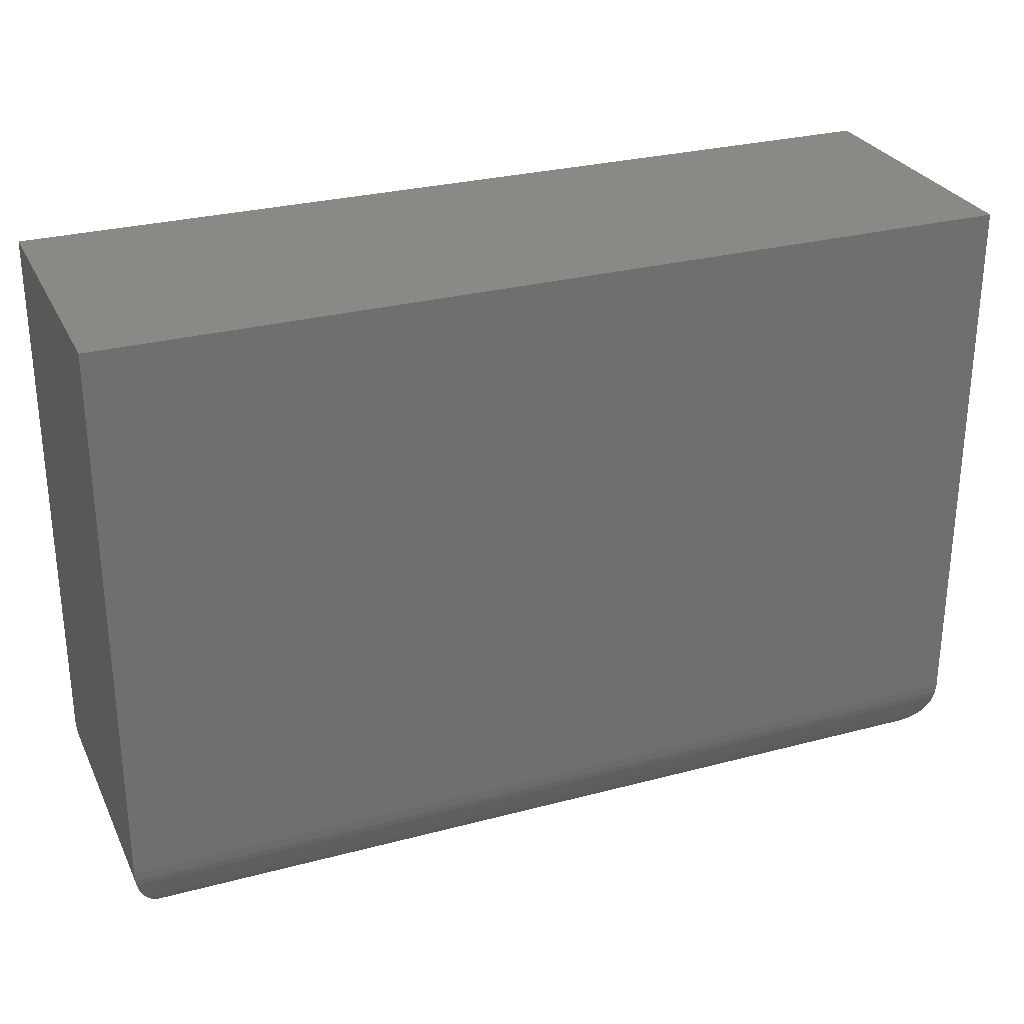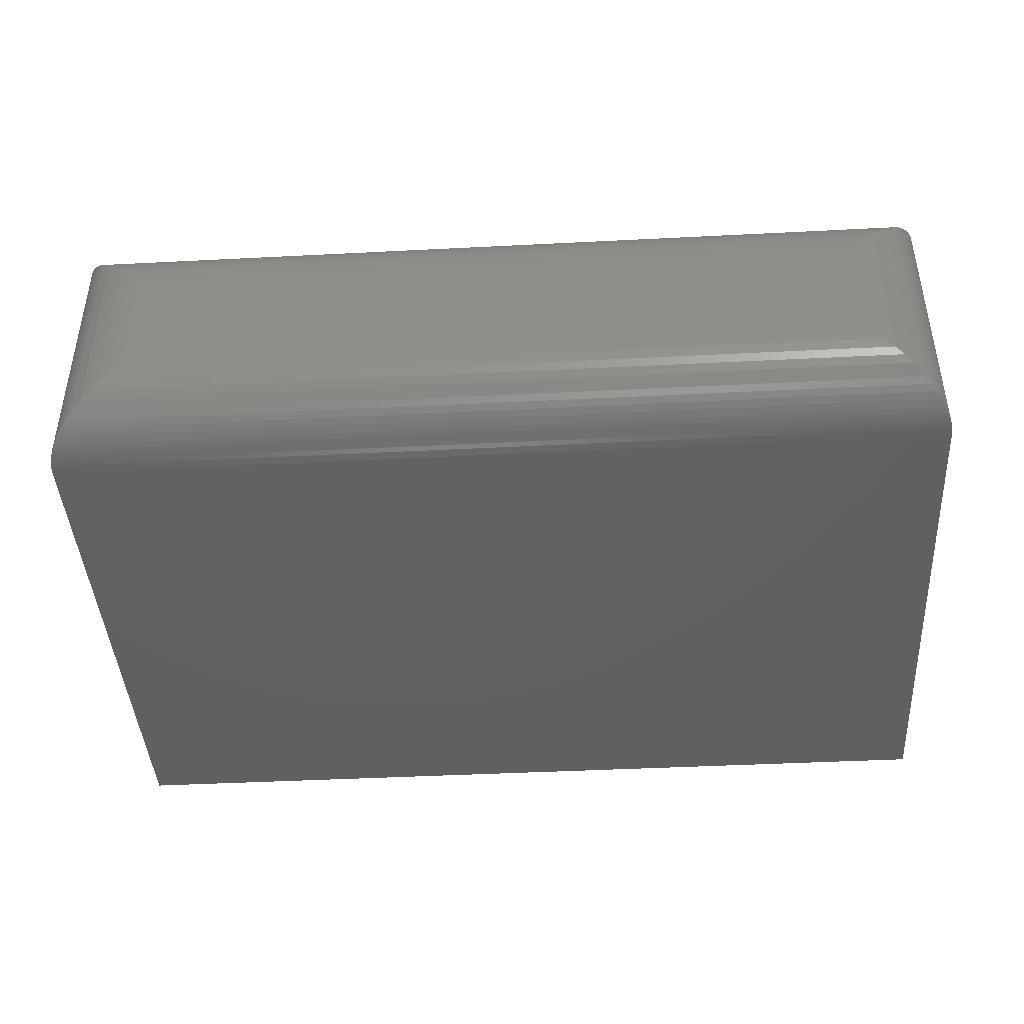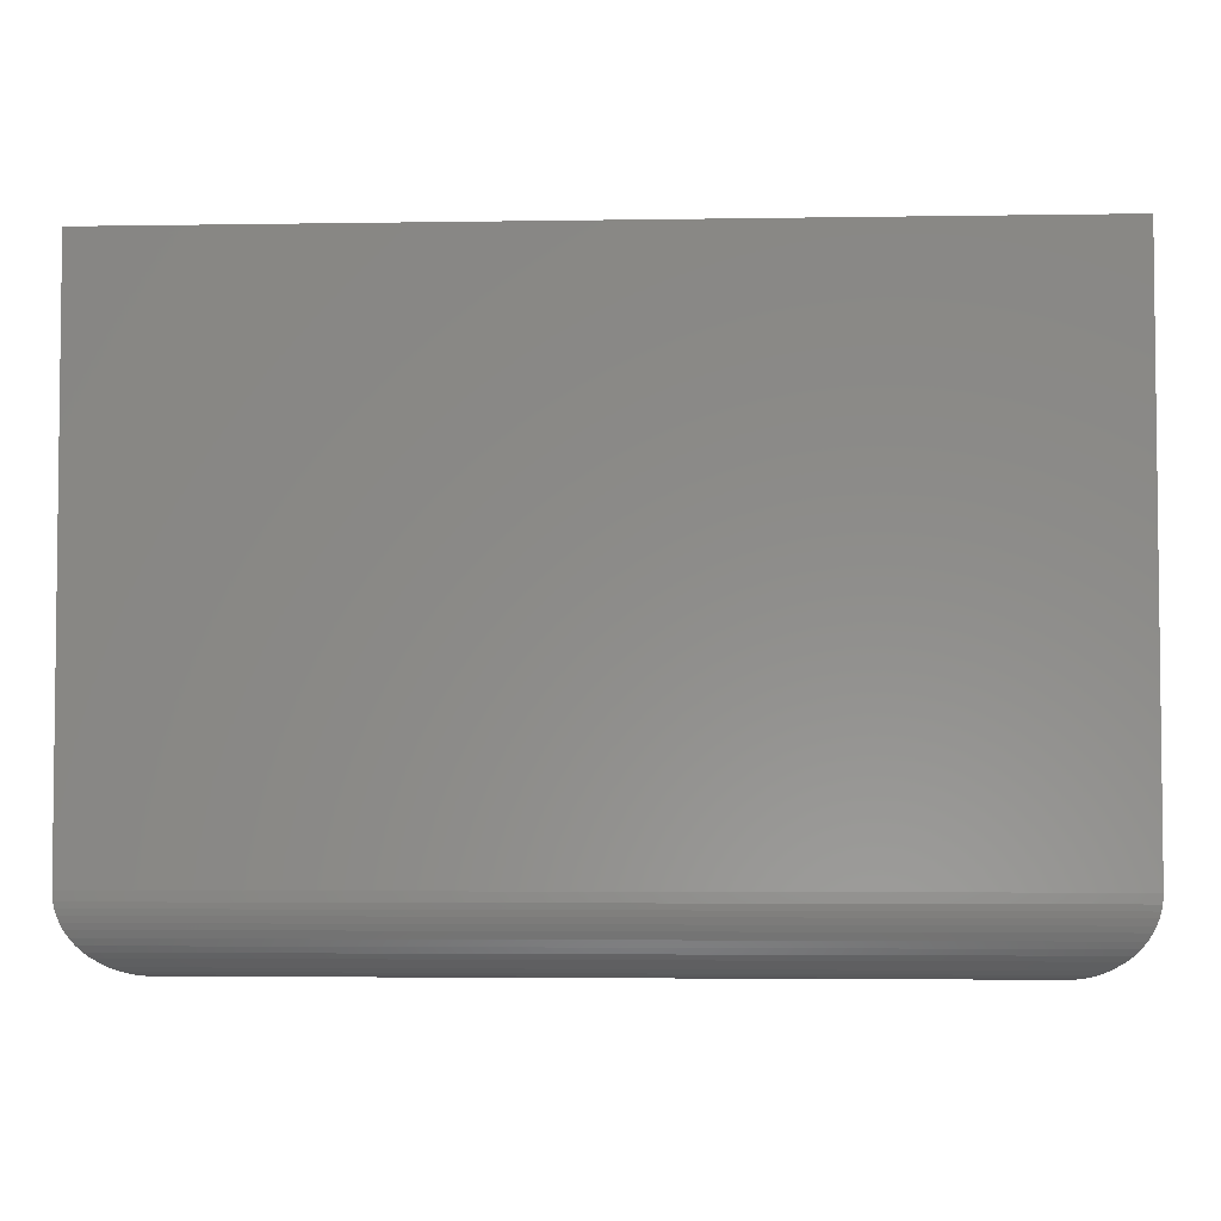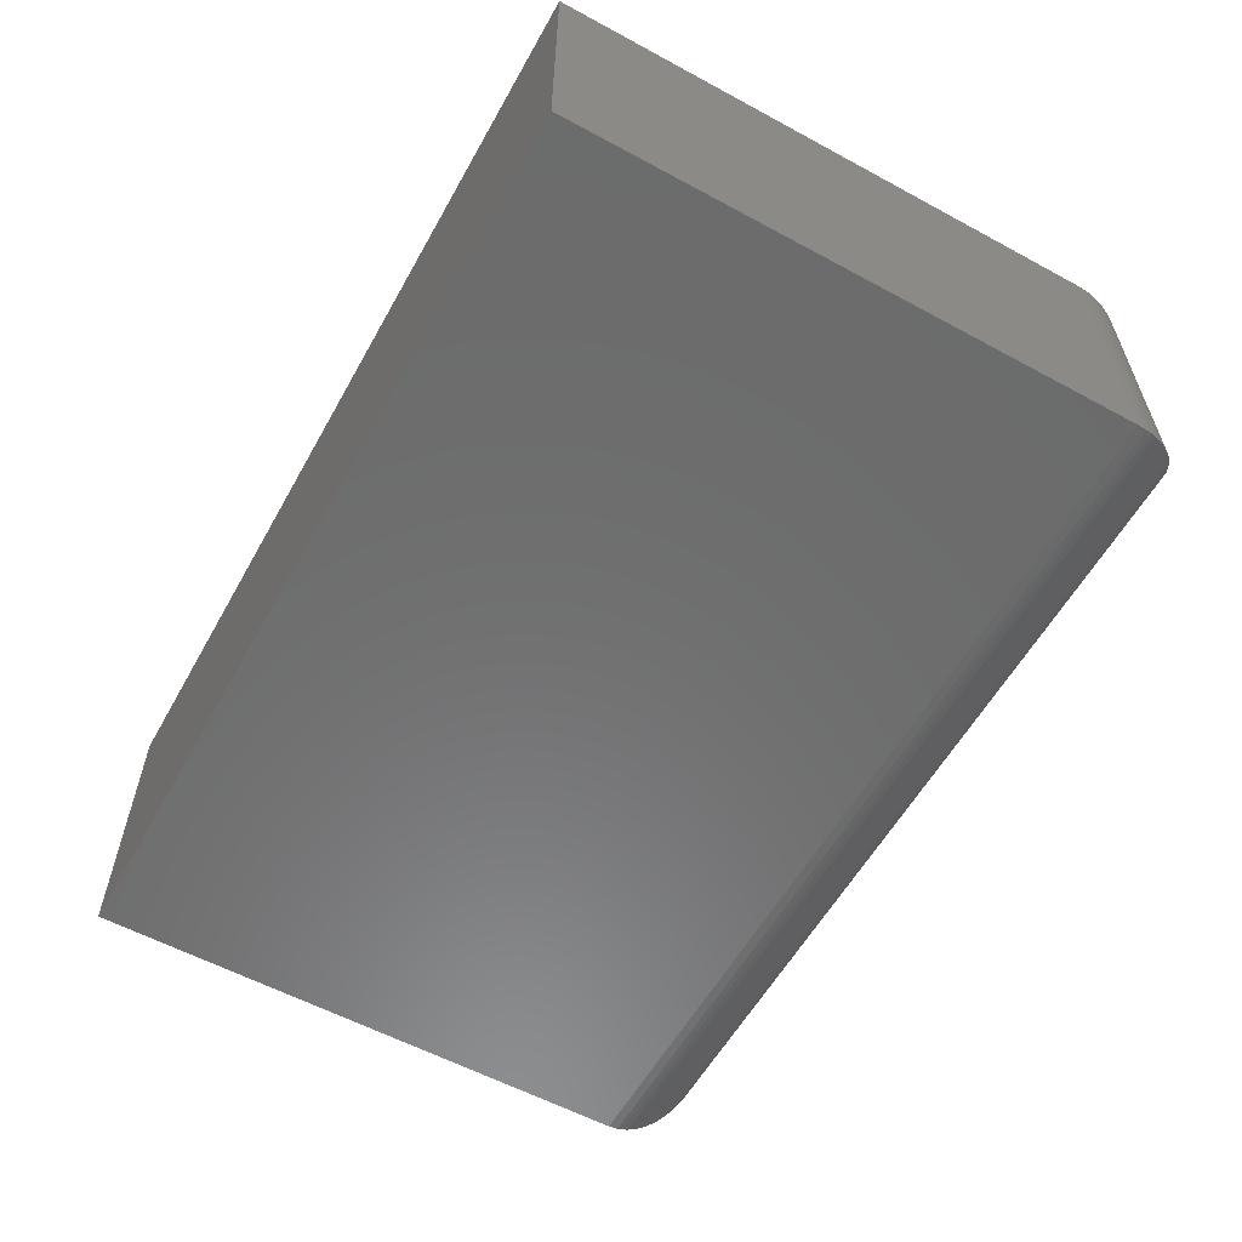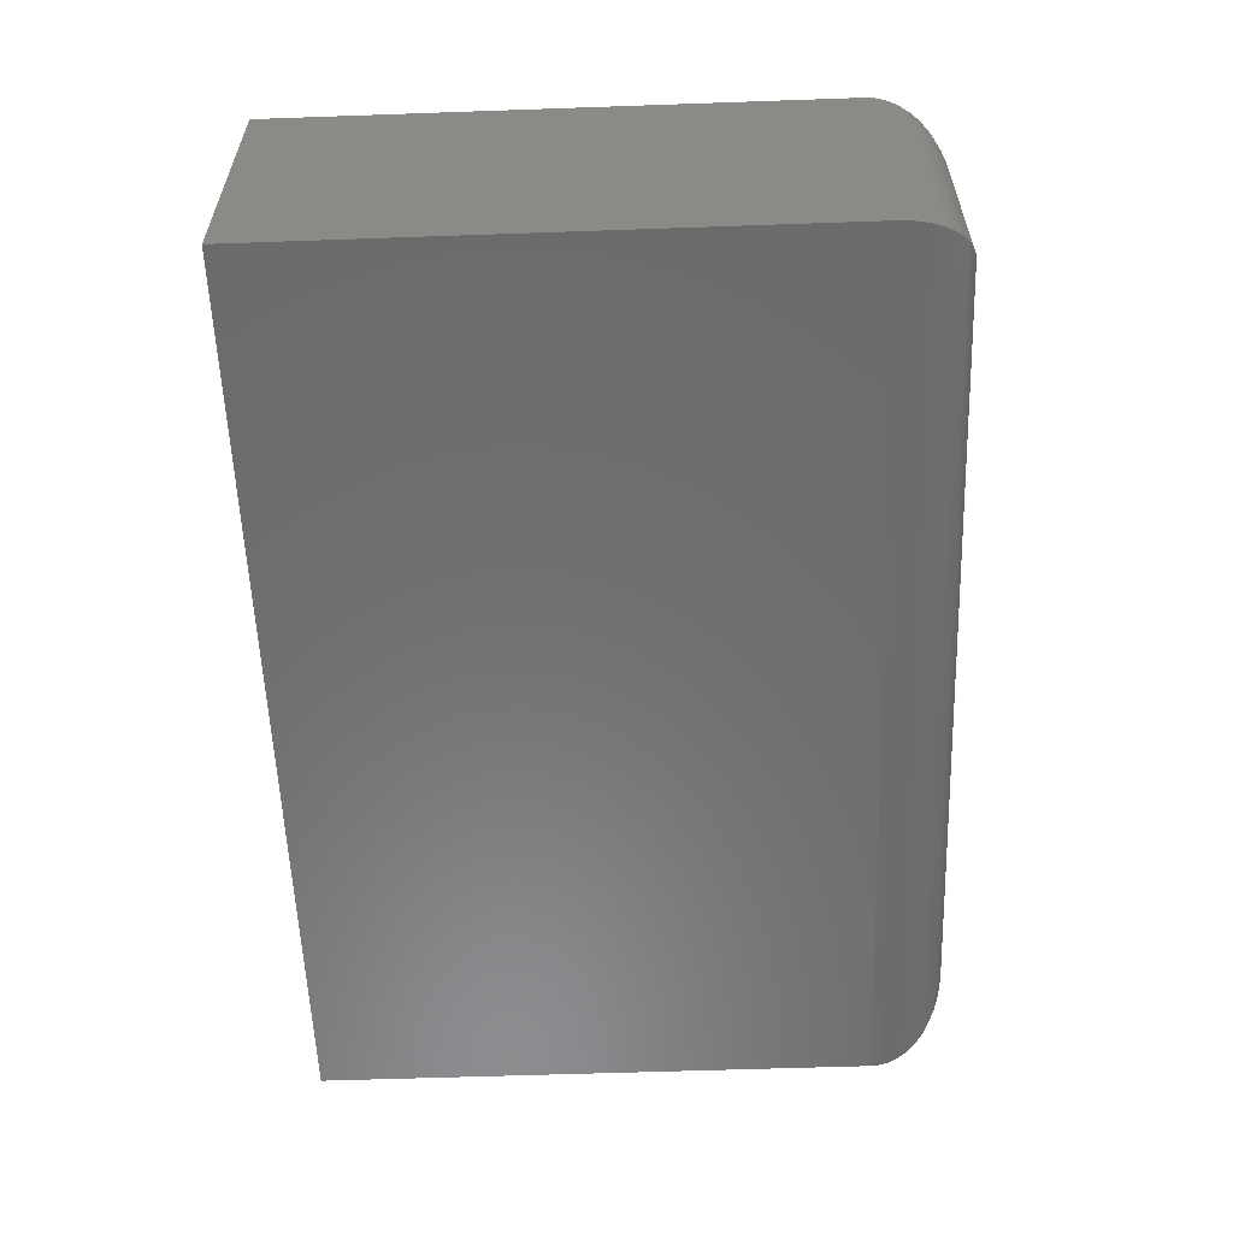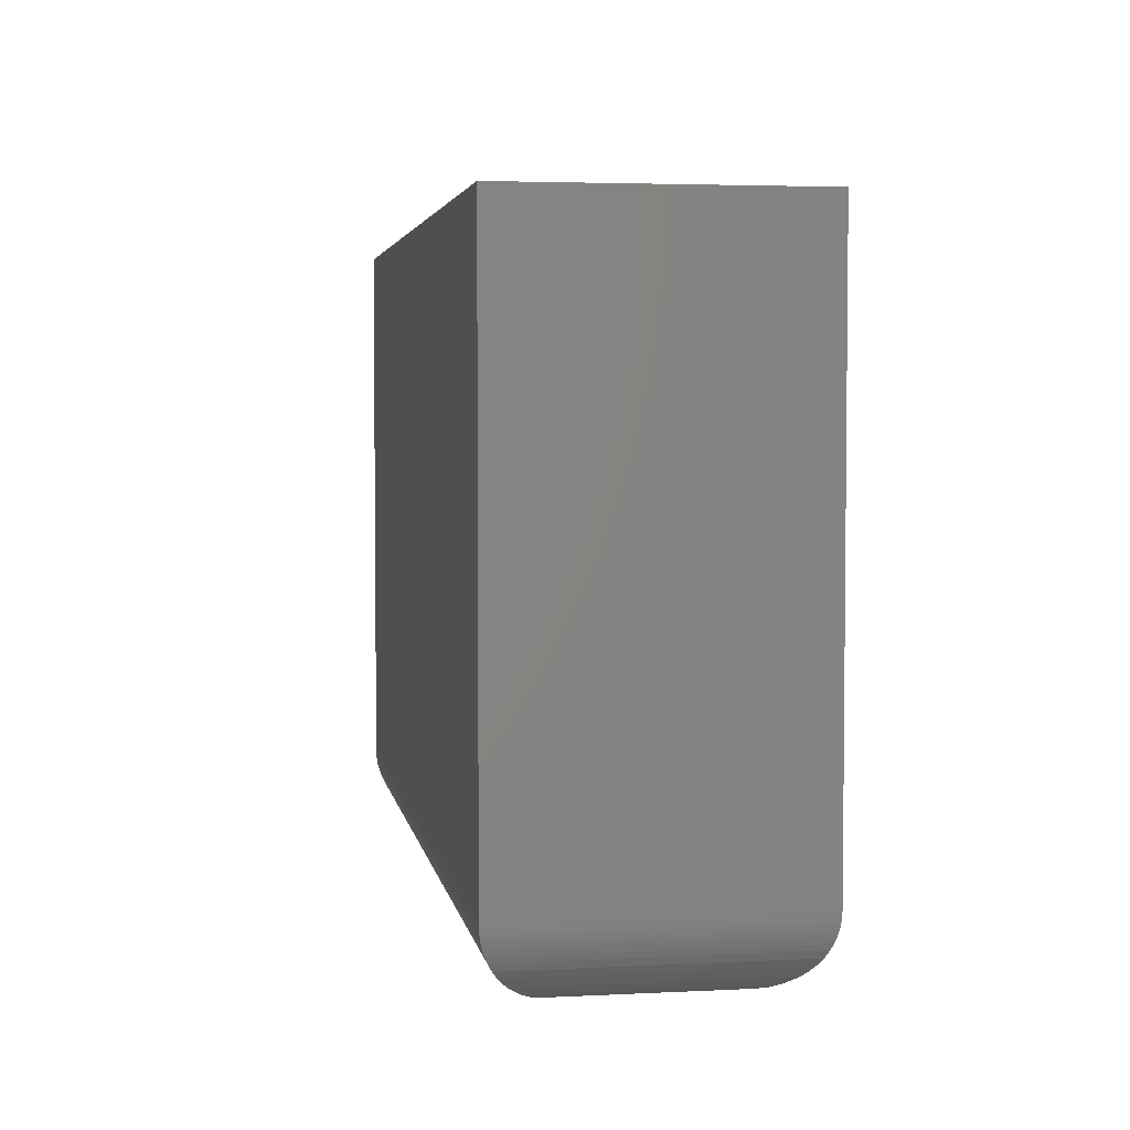
<metadata>
{"format":"stl","ext":"stl","renderer":"f3d","projection":"perspective","resolution":1024,"background":"white","views":[{"elev":28.4,"azim":-21.8,"up":"+Y"},{"elev":-42.7,"azim":3.5,"up":"+Z"},{"elev":-4.0,"azim":3.0,"up":"+Y"},{"elev":-58.3,"azim":-119.2,"up":"+Z"},{"elev":-57.7,"azim":-87.9,"up":"+Z"},{"elev":3.8,"azim":80.5,"up":"+Y"}]}
</metadata>
<code>
# stl→obj: 64 verts, 124 faces
v -0.75 -0.3984 0.4688
v 0.75 -0.3984 0.4688
v -0.75 0.5187 0.4688
v 0.75 0.5187 0.4688
v -0.75 -0.3984 1.388e-17
v -0.75 0.5187 0
v 0.75 -0.3984 0
v 0.75 0.5187 0
v -0.625 -0.5234 0.3438
v -0.625 -0.5234 0.125
v 0.625 -0.5234 0.3438
v 0.625 -0.5234 0.125
v -0.749 -0.4139 0.0009588
v 0.7475 -0.4234 0.002522
v -0.7475 -0.4234 0.002521
v 0.7452 -0.4327 0.004789
v 0.749 -0.4139 0.0009588
v 0.6427 -0.5222 0.1073
v -0.6427 -0.5222 0.1073
v 0.6599 -0.5185 0.09011
v -0.6599 -0.5185 0.09011
v 0.6739 -0.5135 0.07606
v -0.6739 -0.5135 0.07606
v 0.6877 -0.5066 0.06234
v -0.6877 -0.5066 0.06234
v 0.7068 -0.493 0.04323
v -0.7068 -0.493 0.04323
v 0.7156 -0.4845 0.03438
v -0.7156 -0.4845 0.03438
v 0.7238 -0.475 0.02617
v -0.7238 -0.475 0.02617
v 0.7313 -0.4643 0.01875
v -0.7313 -0.4643 0.01875
v 0.7377 -0.4525 0.01228
v -0.7377 -0.4525 0.01228
v 0.7418 -0.4429 0.00817
v -0.7418 -0.4429 0.008168
v -0.7452 -0.4327 0.004785
v 0.7475 -0.4234 0.4662
v 0.7452 -0.4327 0.464
v 0.749 -0.4139 0.4678
v 0.6427 -0.5222 0.3614
v 0.6599 -0.5185 0.3786
v 0.6739 -0.5135 0.3927
v 0.6877 -0.5066 0.4064
v 0.7068 -0.493 0.4255
v 0.7156 -0.4845 0.4344
v 0.7238 -0.475 0.4426
v 0.7313 -0.4643 0.45
v 0.7377 -0.4525 0.4565
v 0.7418 -0.4429 0.4606
v -0.7452 -0.4327 0.464
v -0.7475 -0.4234 0.4662
v -0.6427 -0.5222 0.3614
v -0.6599 -0.5185 0.3786
v -0.6739 -0.5135 0.3927
v -0.6877 -0.5066 0.4064
v -0.7068 -0.493 0.4255
v -0.7156 -0.4845 0.4344
v -0.7238 -0.475 0.4426
v -0.7313 -0.4643 0.45
v -0.7377 -0.4525 0.4565
v -0.7418 -0.4429 0.4606
v -0.749 -0.4139 0.4678
f 1 2 3
f 3 2 4
f 5 6 7
f 7 6 8
f 3 6 1
f 1 6 5
f 2 7 4
f 4 7 8
f 9 10 11
f 11 10 12
f 13 14 15
f 15 14 16
f 5 7 13
f 13 7 17
f 13 17 14
f 12 10 18
f 18 10 19
f 18 19 20
f 20 19 21
f 20 21 22
f 22 21 23
f 22 23 24
f 24 23 25
f 24 25 26
f 26 25 27
f 26 27 28
f 28 27 29
f 28 29 30
f 30 29 31
f 30 31 32
f 32 31 33
f 32 33 34
f 34 33 35
f 34 35 36
f 36 35 37
f 36 37 16
f 16 37 38
f 16 38 15
f 17 39 14
f 14 39 40
f 7 2 17
f 17 2 41
f 17 41 39
f 11 12 42
f 42 12 18
f 42 18 43
f 43 18 20
f 43 20 44
f 44 20 22
f 44 22 45
f 45 22 24
f 45 24 46
f 46 24 26
f 46 26 47
f 47 26 28
f 47 28 48
f 48 28 30
f 48 30 49
f 49 30 32
f 49 32 50
f 50 32 34
f 50 34 51
f 51 34 36
f 51 36 40
f 40 36 16
f 40 16 14
f 52 39 53
f 53 39 41
f 9 11 54
f 54 11 42
f 54 42 55
f 55 42 43
f 55 43 56
f 56 43 44
f 56 44 57
f 57 44 45
f 57 45 58
f 58 45 46
f 58 46 59
f 59 46 47
f 59 47 60
f 60 47 48
f 60 48 61
f 61 48 49
f 61 49 62
f 62 49 50
f 62 50 63
f 63 50 51
f 63 51 52
f 52 51 40
f 52 40 39
f 2 1 41
f 41 1 64
f 41 64 53
f 38 53 15
f 15 53 64
f 10 9 19
f 19 9 54
f 19 54 21
f 21 54 55
f 21 55 23
f 23 55 56
f 23 56 25
f 25 56 57
f 25 57 27
f 27 57 58
f 27 58 29
f 29 58 59
f 29 59 31
f 31 59 60
f 31 60 33
f 33 60 61
f 33 61 35
f 35 61 62
f 35 62 37
f 37 62 63
f 37 63 38
f 38 63 52
f 38 52 53
f 1 5 64
f 64 5 13
f 64 13 15
f 4 8 3
f 3 8 6

</code>
